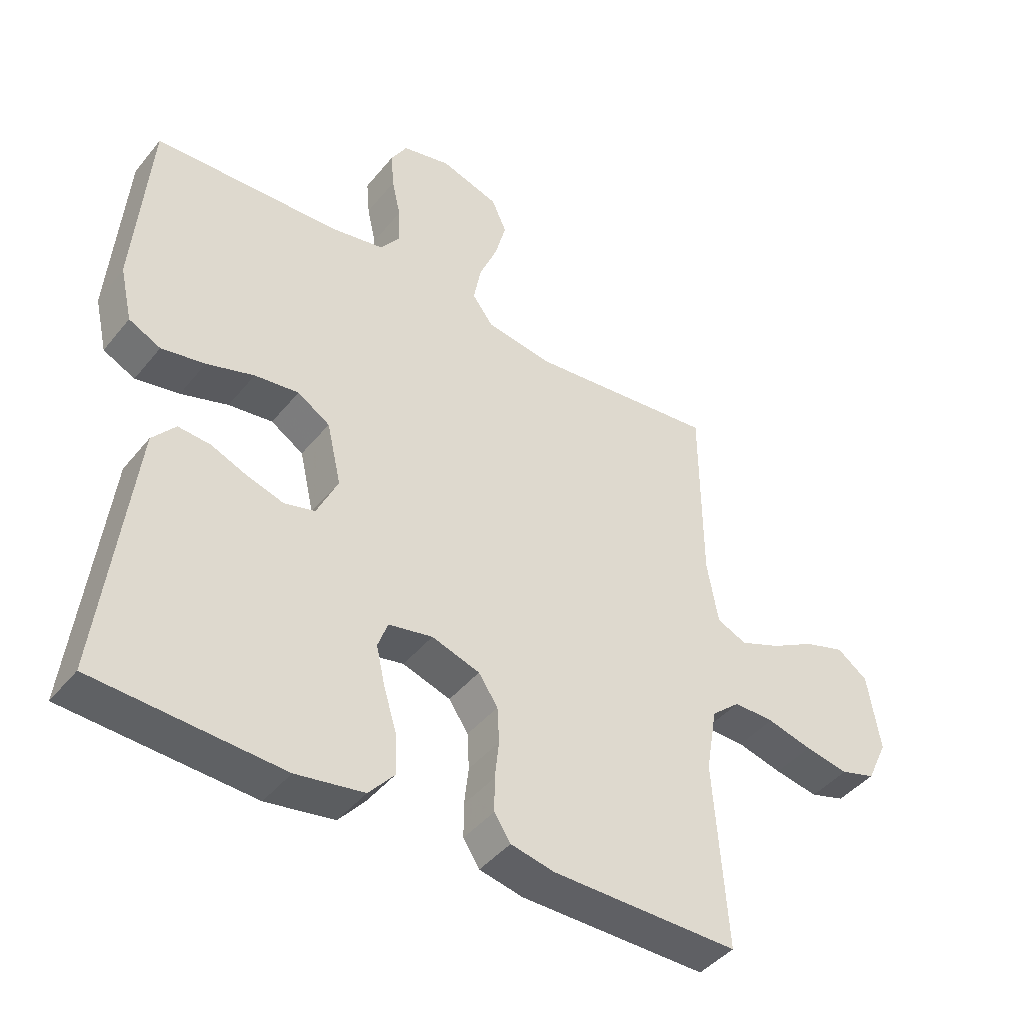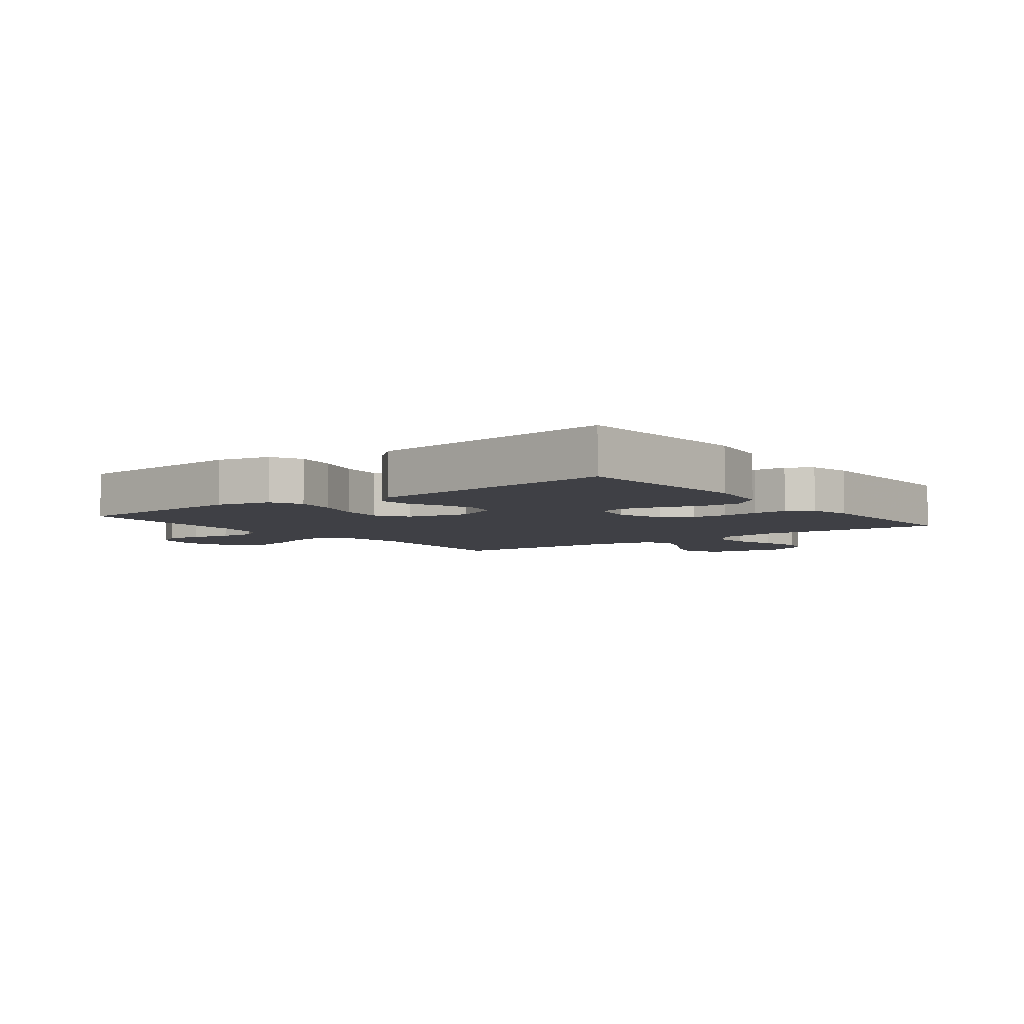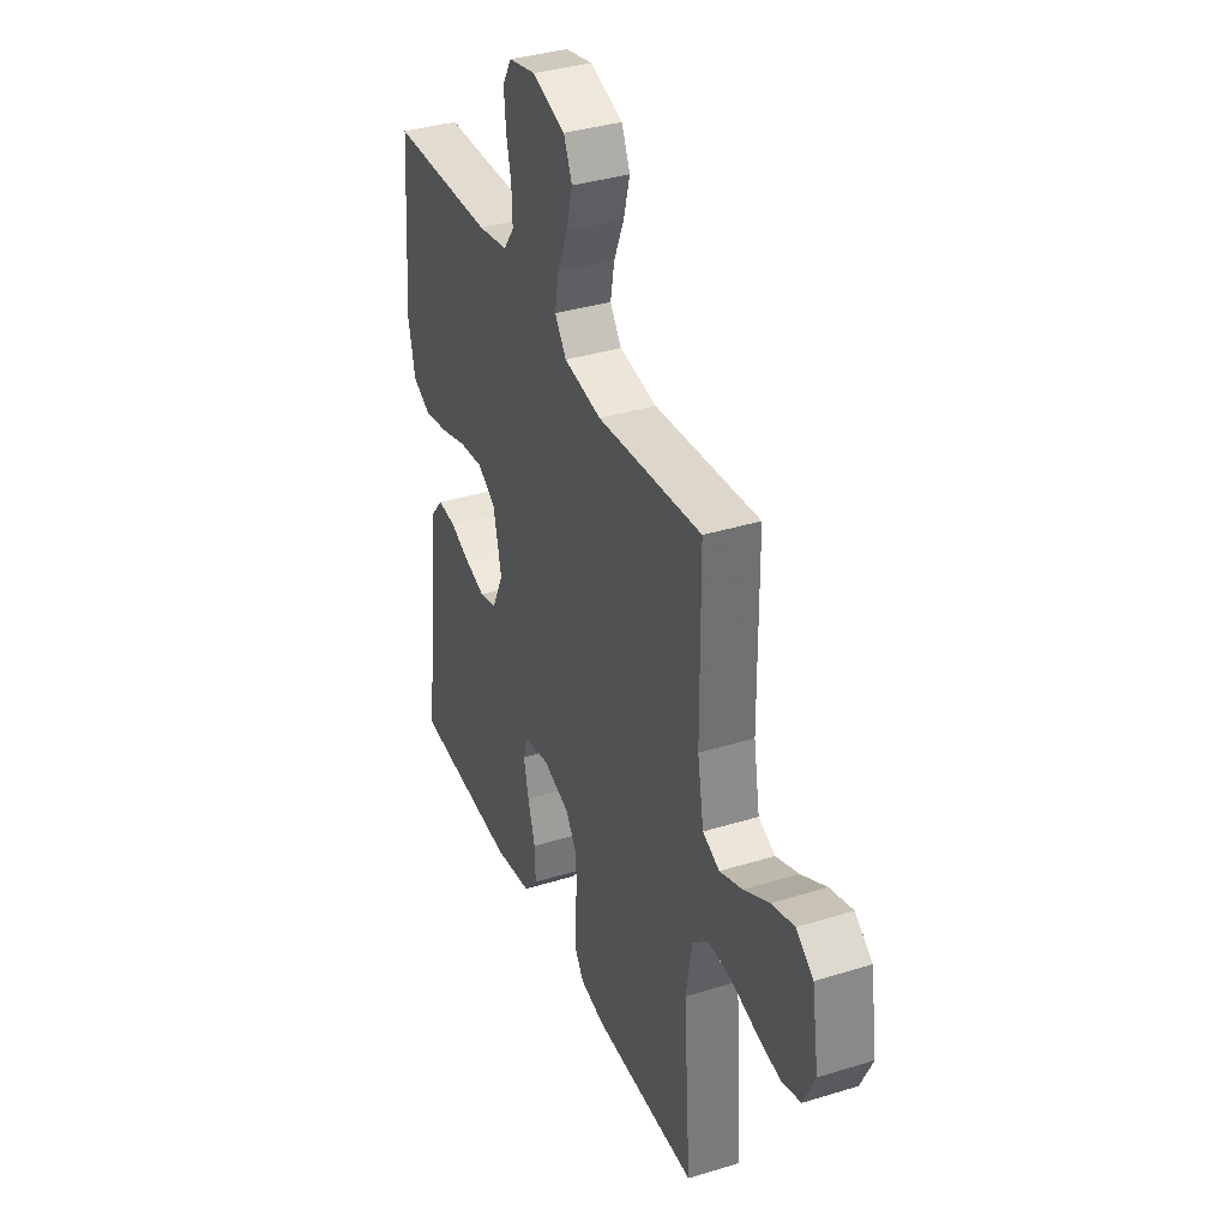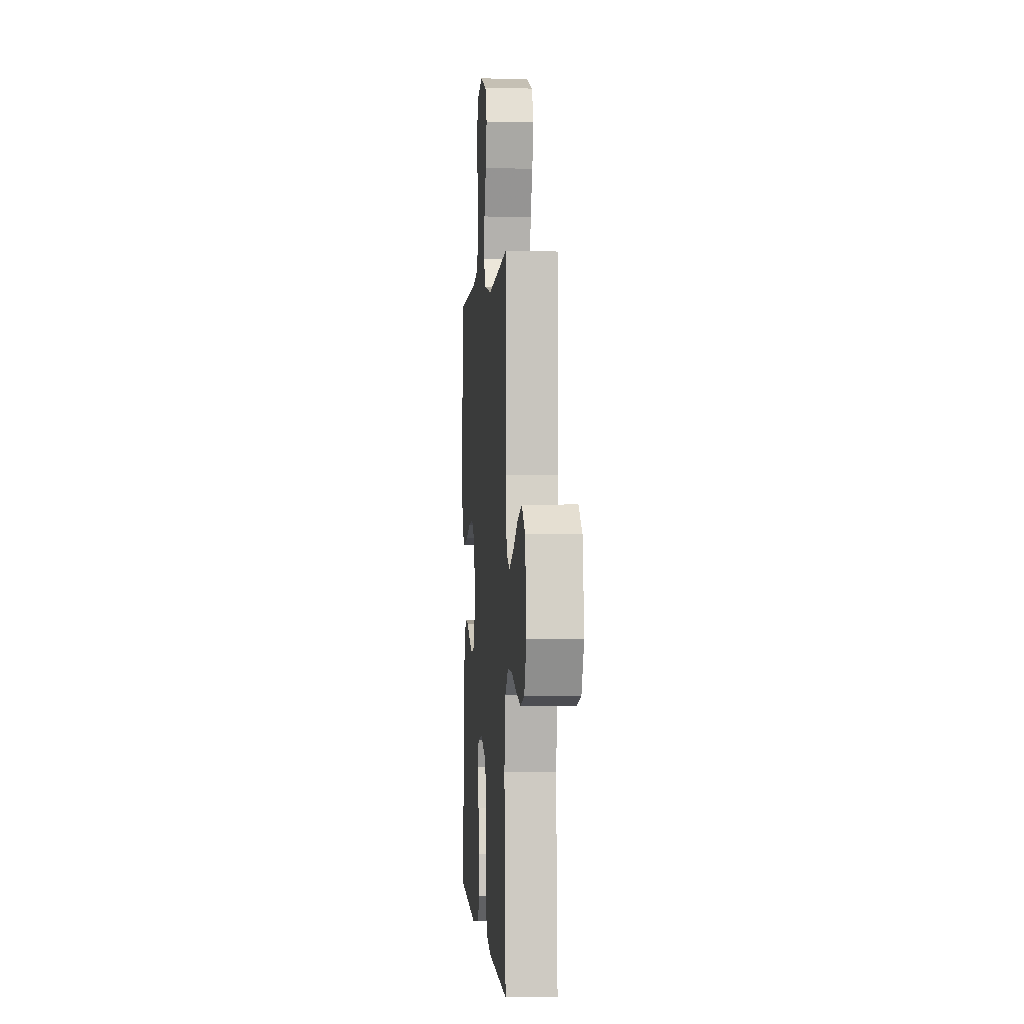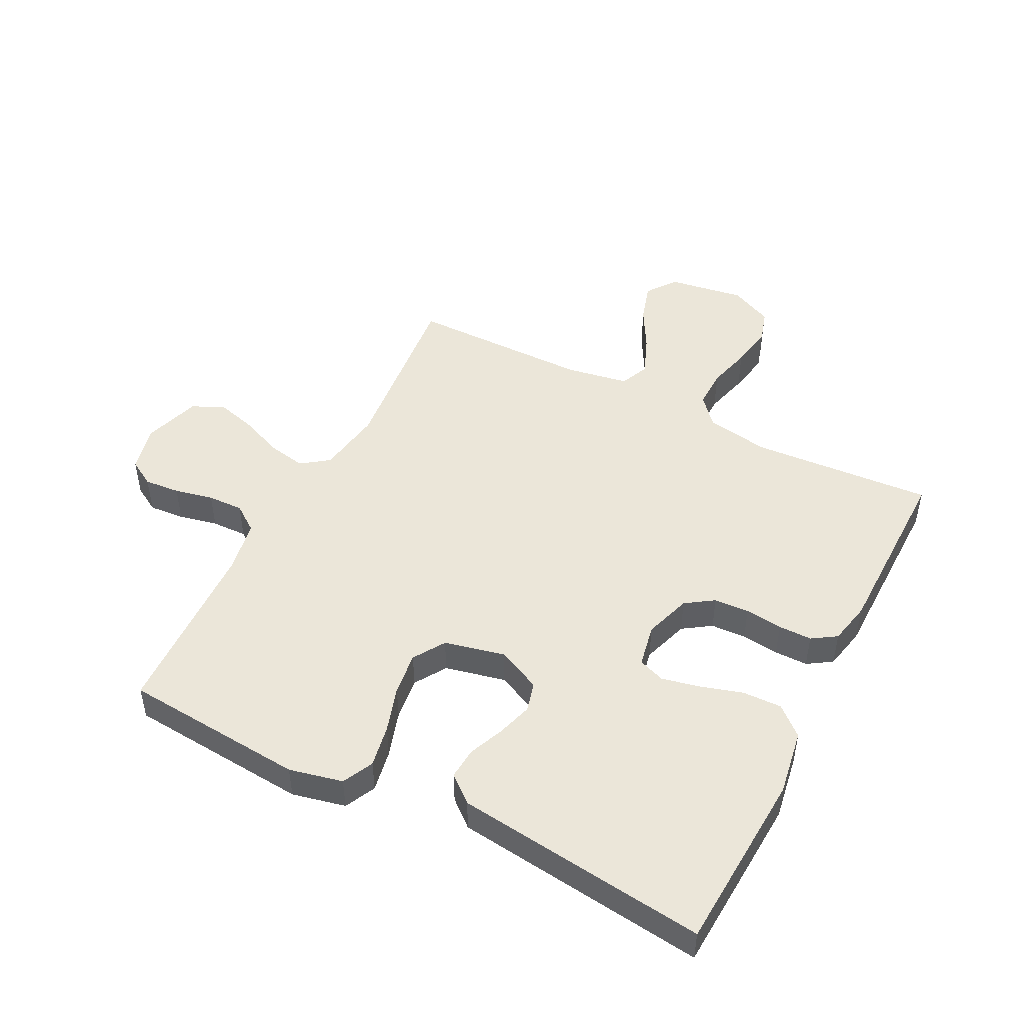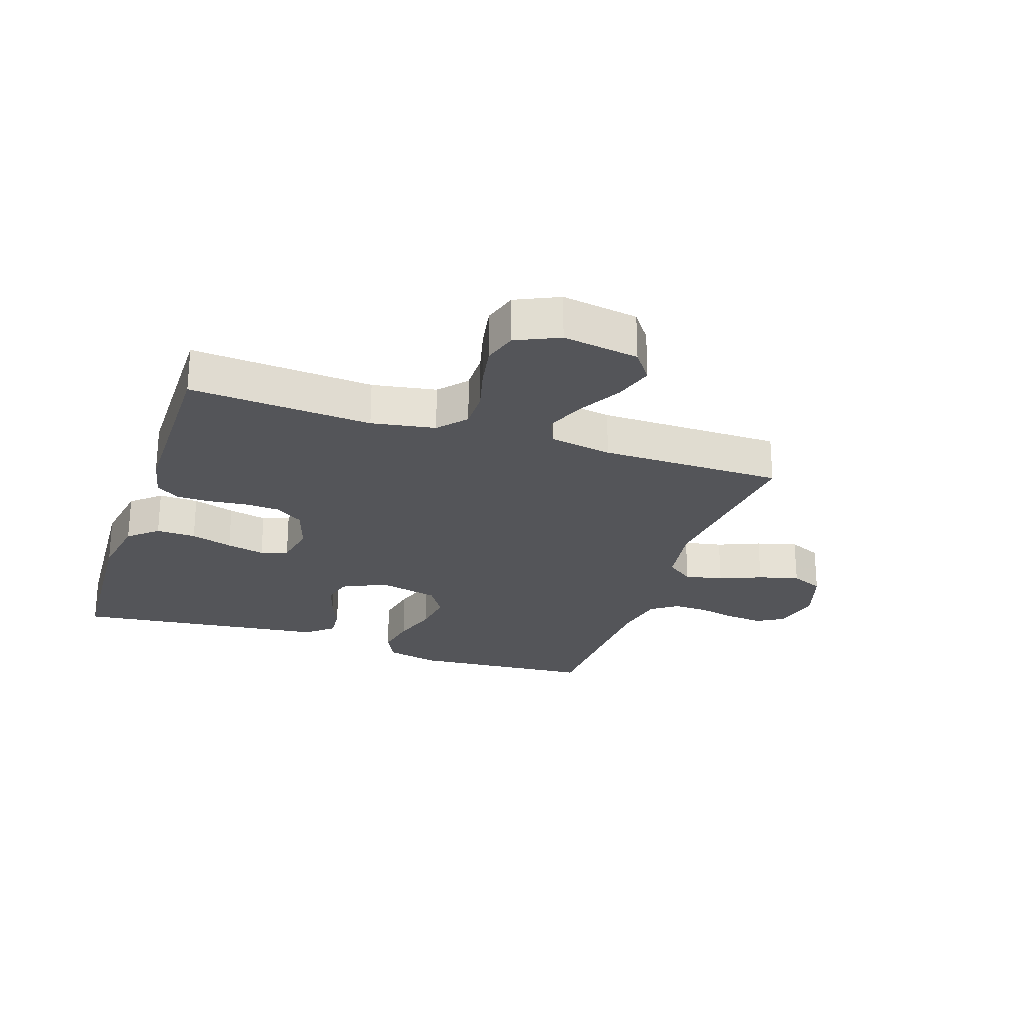
<metadata>
{"format":"obj","ext":"obj","renderer":"f3d","projection":"perspective","resolution":1024,"background":"white","views":[{"elev":-43.4,"azim":144.1,"up":"+Z"},{"elev":-5.2,"azim":127.4,"up":"+Y"},{"elev":36.6,"azim":-111.8,"up":"+Z"},{"elev":0.4,"azim":-94.4,"up":"+Z"},{"elev":48.2,"azim":117.1,"up":"+Y"},{"elev":-24.8,"azim":-108.6,"up":"+Y"}]}
</metadata>
<code>
v 0.5 0.07 -0.5
v 0.2 0.07 -0.517
v 0.091 0.07 -0.499
v 0.05 0.07 -0.452
v 0.052 0.07 -0.387
v 0.073 0.07 -0.318
v 0.087 0.07 -0.255
v 0.071 0.07 -0.211
v 0 0.07 -0.197
v -0.077 0.07 -0.222
v -0.108 0.07 -0.268
v -0.111 0.07 -0.326
v -0.104 0.07 -0.388
v -0.104 0.07 -0.443
v -0.13 0.07 -0.483
v -0.2 0.07 -0.498
v -0.5 0.07 -0.5
v -0.479 0.07 -0.2
v -0.497 0.07 -0.095
v -0.543 0.07 -0.055
v -0.608 0.07 -0.056
v -0.68 0.07 -0.075
v -0.75 0.07 -0.088
v -0.806 0.07 -0.071
v -0.839 0.07 0
v -0.819 0.07 0.126
v -0.77 0.07 0.162
v -0.705 0.07 0.142
v -0.633 0.07 0.102
v -0.568 0.07 0.076
v -0.52 0.07 0.097
v -0.502 0.07 0.2
v -0.5 0.07 0.5
v -0.2 0.07 0.469
v -0.092 0.07 0.486
v -0.059 0.07 0.531
v -0.071 0.07 0.594
v -0.1 0.07 0.663
v -0.118 0.07 0.73
v -0.094 0.07 0.784
v 0 0.07 0.814
v 0.078 0.07 0.796
v 0.104 0.07 0.752
v 0.099 0.07 0.693
v 0.085 0.07 0.629
v 0.083 0.07 0.57
v 0.114 0.07 0.527
v 0.2 0.07 0.511
v 0.5 0.07 0.5
v 0.524 0.07 0.2
v 0.504 0.07 0.112
v 0.453 0.07 0.087
v 0.383 0.07 0.1
v 0.307 0.07 0.124
v 0.236 0.07 0.133
v 0.184 0.07 0.1
v 0.161 0.07 0
v 0.195 0.07 -0.072
v 0.244 0.07 -0.085
v 0.303 0.07 -0.067
v 0.361 0.07 -0.043
v 0.413 0.07 -0.039
v 0.45 0.07 -0.083
v 0.464 0.07 -0.2
v 0.5 0 -0.5
v 0.2 0 -0.517
v 0.091 0 -0.499
v 0.05 0 -0.452
v 0.052 0 -0.387
v 0.073 0 -0.318
v 0.087 0 -0.255
v 0.071 0 -0.211
v 0 0 -0.197
v -0.077 0 -0.222
v -0.108 0 -0.268
v -0.111 0 -0.326
v -0.104 0 -0.388
v -0.104 0 -0.443
v -0.13 0 -0.483
v -0.2 0 -0.498
v -0.5 0 -0.5
v -0.479 0 -0.2
v -0.497 0 -0.095
v -0.543 0 -0.055
v -0.608 0 -0.056
v -0.68 0 -0.075
v -0.75 0 -0.088
v -0.806 0 -0.071
v -0.839 0 0
v -0.819 0 0.126
v -0.77 0 0.162
v -0.705 0 0.142
v -0.633 0 0.102
v -0.568 0 0.076
v -0.52 0 0.097
v -0.502 0 0.2
v -0.5 0 0.5
v -0.2 0 0.469
v -0.092 0 0.486
v -0.059 0 0.531
v -0.071 0 0.594
v -0.1 0 0.663
v -0.118 0 0.73
v -0.094 0 0.784
v 0 0 0.814
v 0.078 0 0.796
v 0.104 0 0.752
v 0.099 0 0.693
v 0.085 0 0.629
v 0.083 0 0.57
v 0.114 0 0.527
v 0.2 0 0.511
v 0.5 0 0.5
v 0.524 0 0.2
v 0.504 0 0.112
v 0.453 0 0.087
v 0.383 0 0.1
v 0.307 0 0.124
v 0.236 0 0.133
v 0.184 0 0.1
v 0.161 0 0
v 0.195 0 -0.072
v 0.244 0 -0.085
v 0.303 0 -0.067
v 0.361 0 -0.043
v 0.413 0 -0.039
v 0.45 0 -0.083
v 0.464 0 -0.2
f 61 62 63 64
f 60 61 64 1
f 59 60 1 2
f 58 59 2 3
f 57 58 3 4
f 56 57 4
f 51 52 53 54
f 51 54 55
f 48 49 50 51
f 47 48 51 55
f 46 47 55 56
f 42 43 44 45
f 42 45 46
f 41 42 46
f 37 38 39 40
f 36 37 40 41
f 32 33 34
f 31 32 34 35
f 26 27 28 29
f 26 29 30
f 25 26 30
f 24 25 30
f 21 22 23 24
f 21 24 30 31
f 15 16 17 18
f 15 18 19
f 12 13 14 15
f 11 12 15 19
f 10 11 19 20
f 4 5 6
f 4 6 7
f 56 4 7
f 36 41 46 56
f 35 36 56 7
f 20 21 31 35
f 9 10 20 35
f 8 9 35
f 7 8 35
f 128 127 126 125
f 65 128 125 124
f 66 65 124 123
f 67 66 123 122
f 68 67 122 121
f 68 121 120
f 118 117 116 115
f 119 118 115
f 115 114 113 112
f 119 115 112 111
f 120 119 111 110
f 109 108 107 106
f 110 109 106
f 110 106 105
f 104 103 102 101
f 105 104 101 100
f 98 97 96
f 99 98 96 95
f 93 92 91 90
f 94 93 90
f 94 90 89
f 94 89 88
f 88 87 86 85
f 95 94 88 85
f 82 81 80 79
f 83 82 79
f 79 78 77 76
f 83 79 76 75
f 84 83 75 74
f 70 69 68
f 71 70 68
f 71 68 120
f 120 110 105 100
f 71 120 100 99
f 99 95 85 84
f 99 84 74 73
f 99 73 72
f 99 72 71
f 1 65 66 2
f 2 66 67 3
f 3 67 68 4
f 4 68 69 5
f 5 69 70 6
f 6 70 71 7
f 7 71 72 8
f 8 72 73 9
f 9 73 74 10
f 10 74 75 11
f 11 75 76 12
f 12 76 77 13
f 13 77 78 14
f 14 78 79 15
f 15 79 80 16
f 16 80 81 17
f 17 81 82 18
f 18 82 83 19
f 19 83 84 20
f 20 84 85 21
f 21 85 86 22
f 22 86 87 23
f 23 87 88 24
f 24 88 89 25
f 25 89 90 26
f 26 90 91 27
f 27 91 92 28
f 28 92 93 29
f 29 93 94 30
f 30 94 95 31
f 31 95 96 32
f 32 96 97 33
f 33 97 98 34
f 34 98 99 35
f 35 99 100 36
f 36 100 101 37
f 37 101 102 38
f 38 102 103 39
f 39 103 104 40
f 40 104 105 41
f 41 105 106 42
f 42 106 107 43
f 43 107 108 44
f 44 108 109 45
f 45 109 110 46
f 46 110 111 47
f 47 111 112 48
f 48 112 113 49
f 49 113 114 50
f 50 114 115 51
f 51 115 116 52
f 52 116 117 53
f 53 117 118 54
f 54 118 119 55
f 55 119 120 56
f 56 120 121 57
f 57 121 122 58
f 58 122 123 59
f 59 123 124 60
f 60 124 125 61
f 61 125 126 62
f 62 126 127 63
f 63 127 128 64
f 64 128 65 1

</code>
